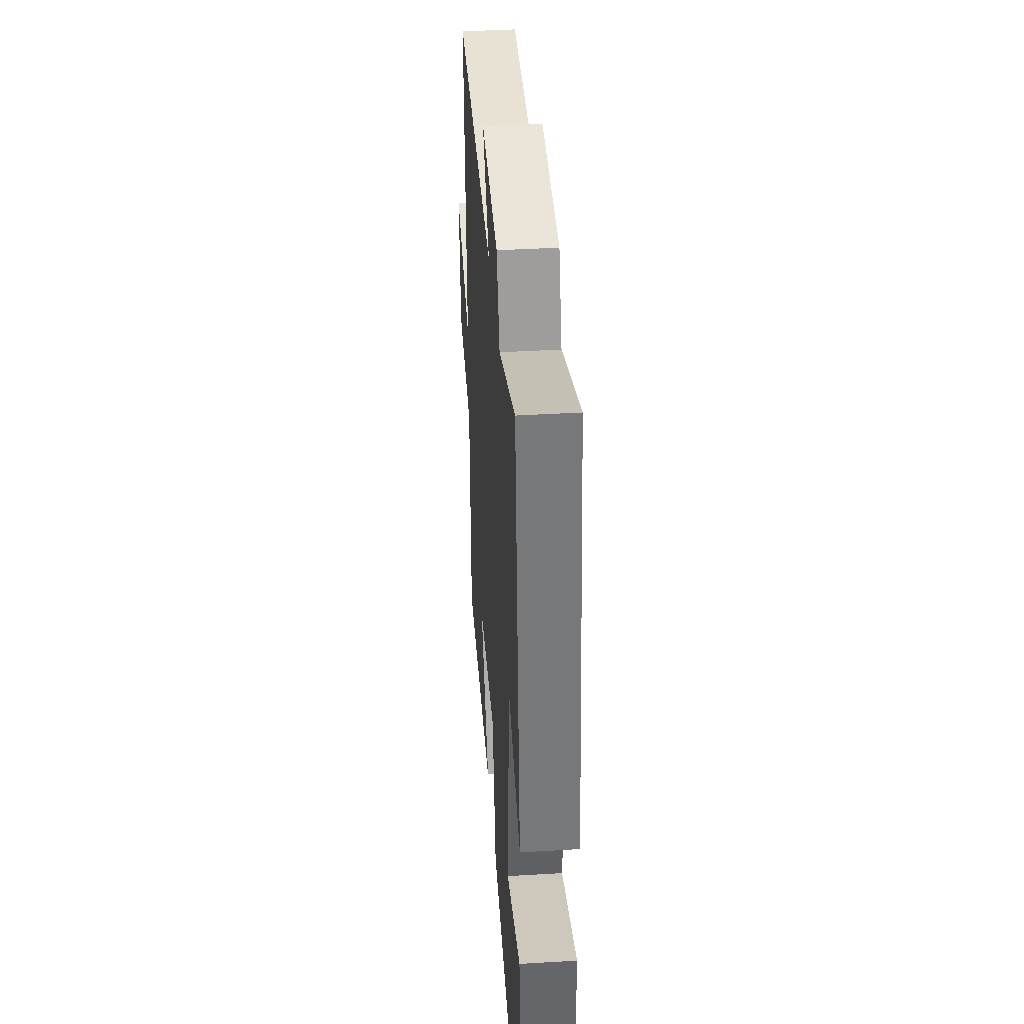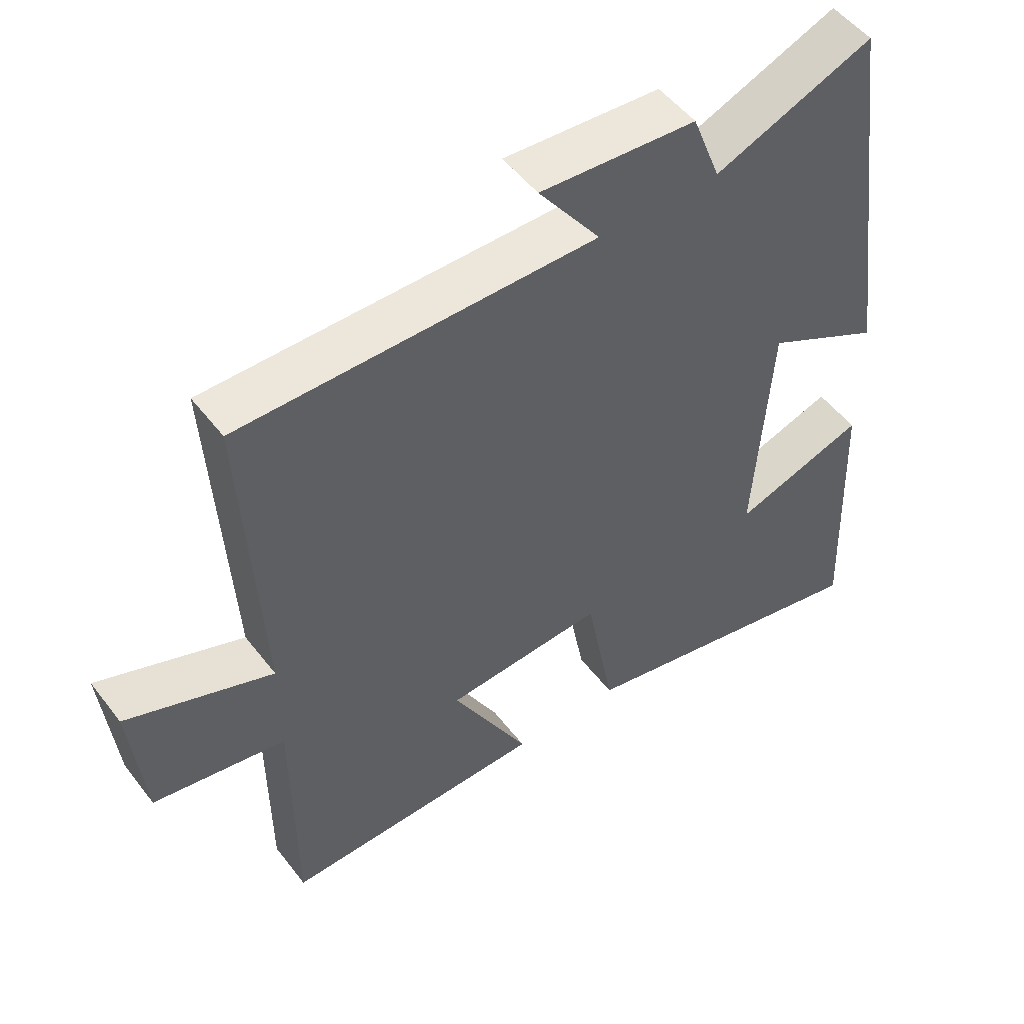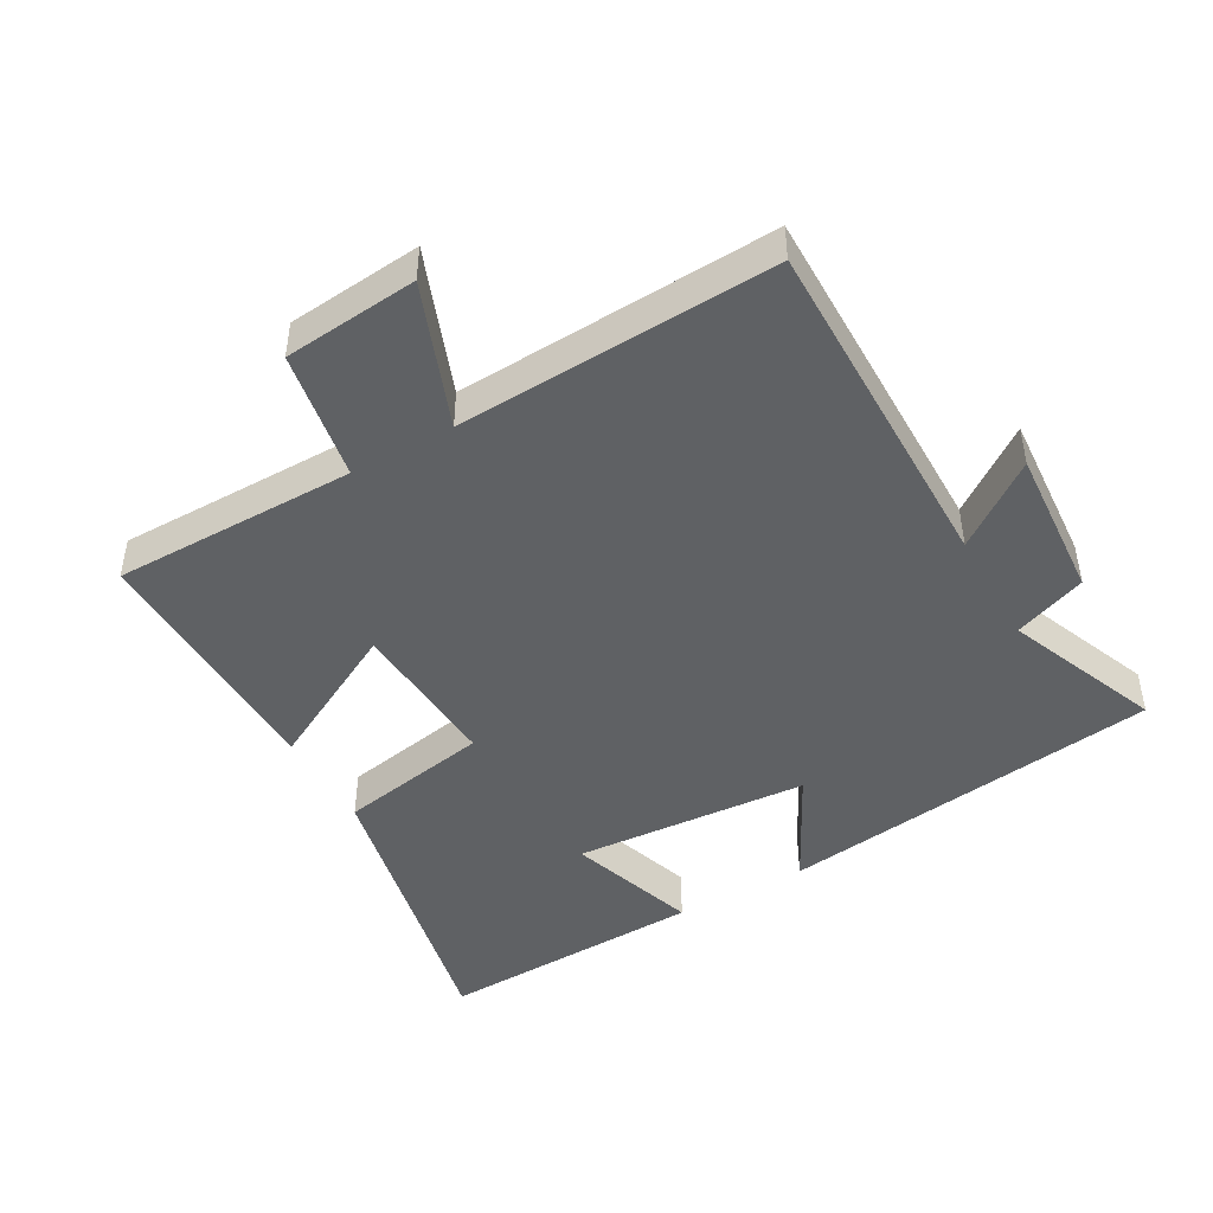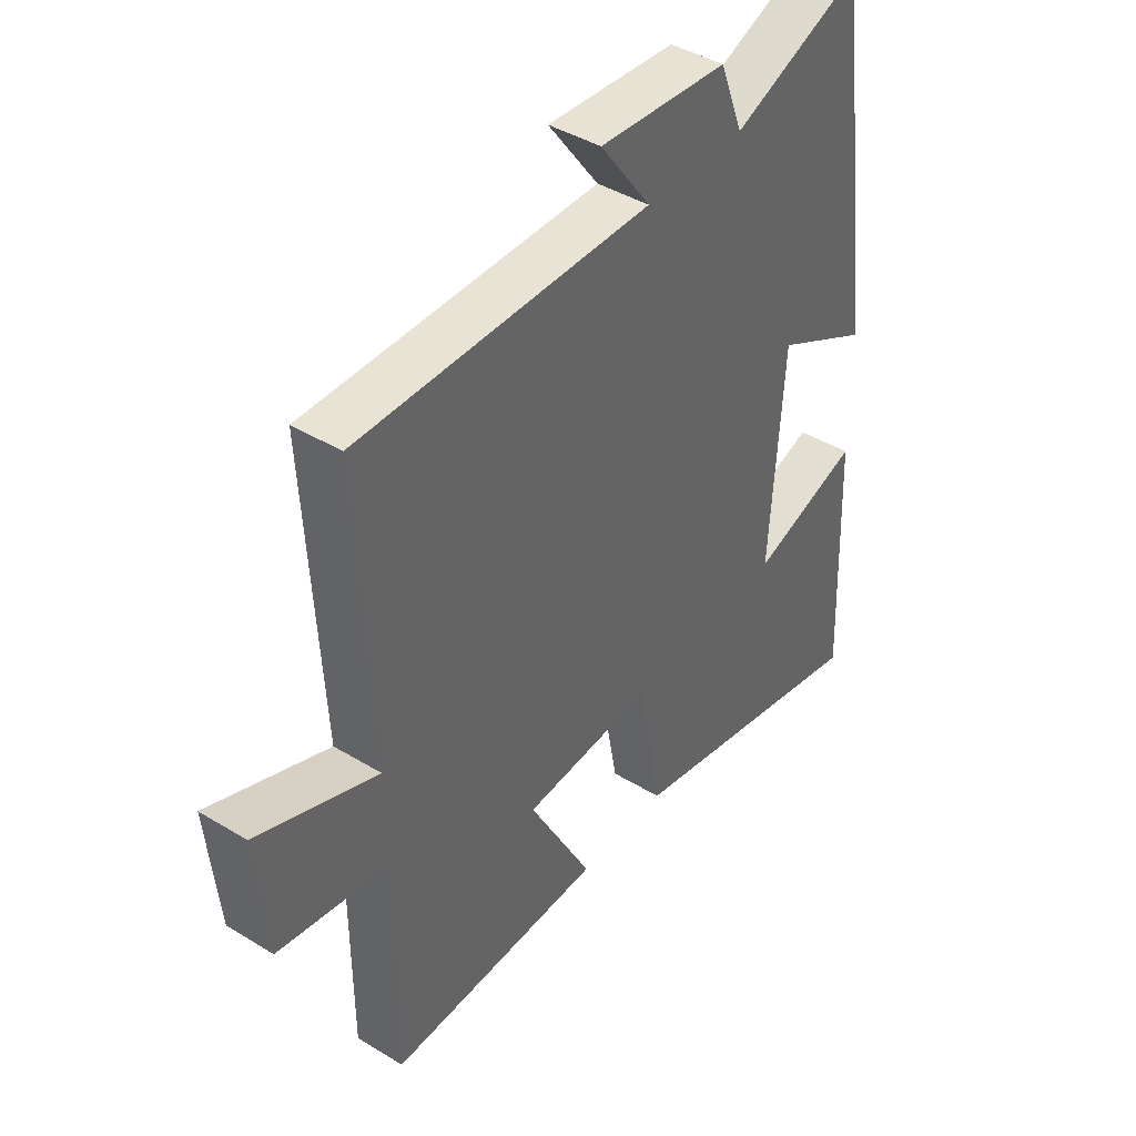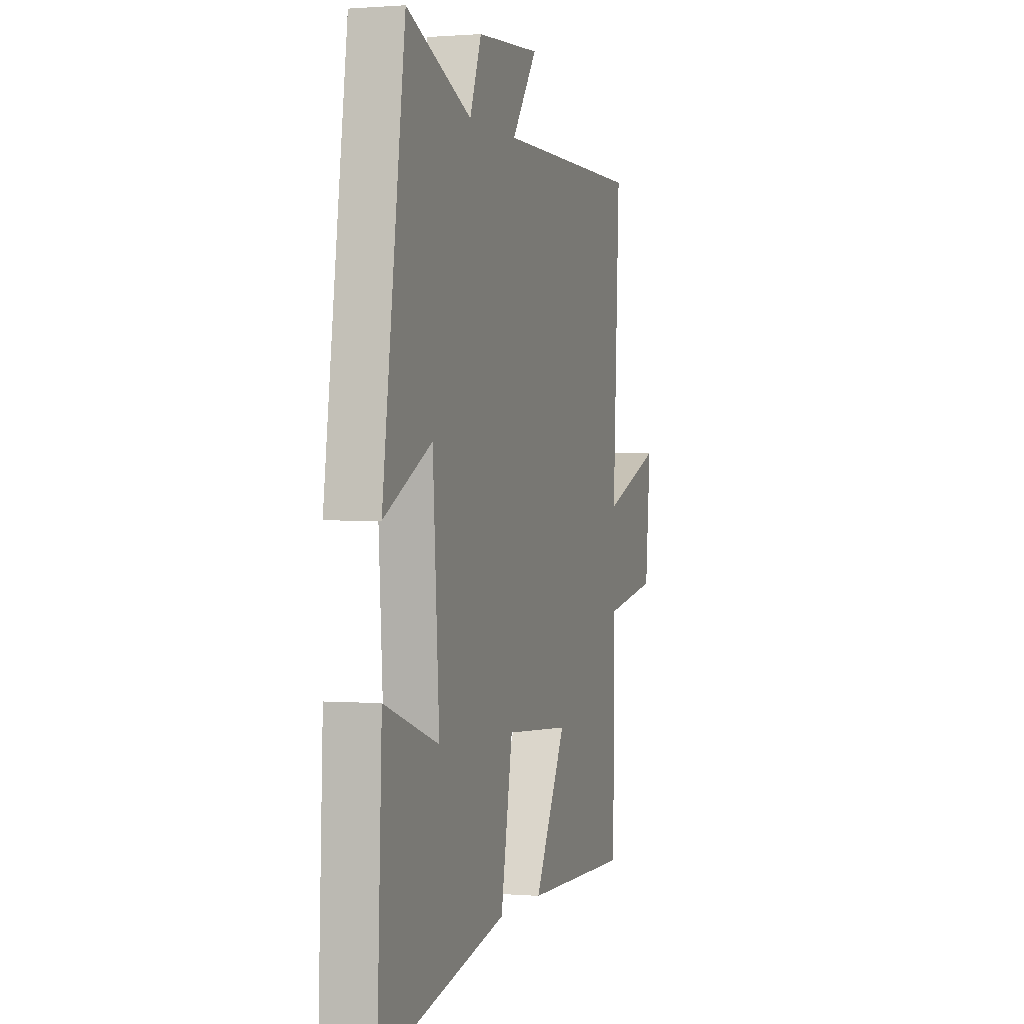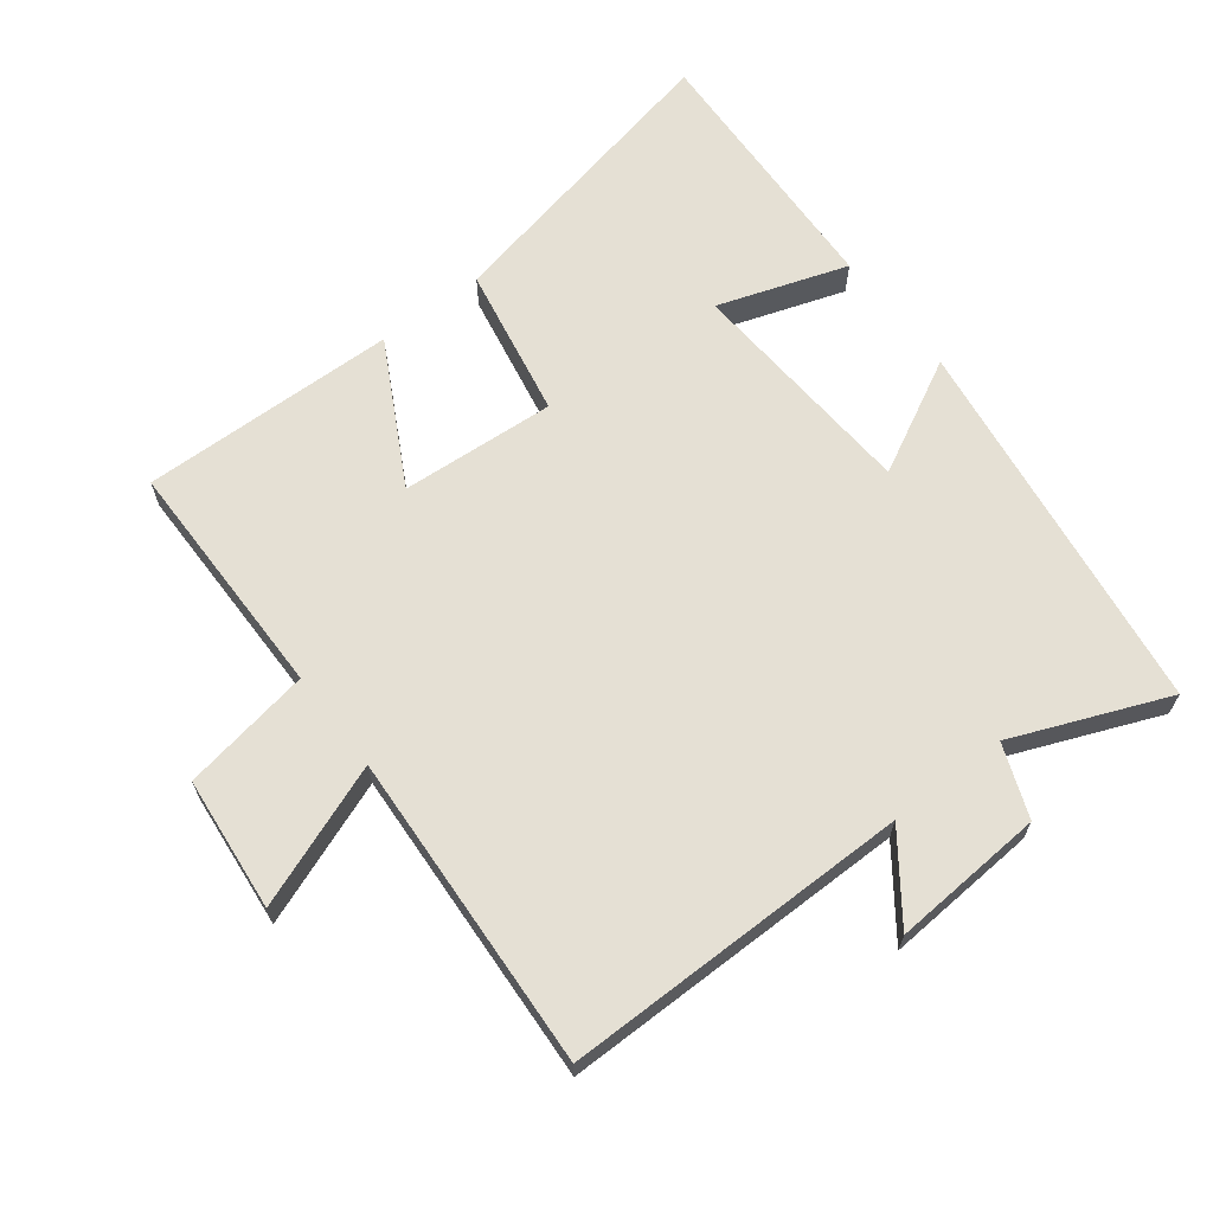
<metadata>
{"format":"obj","ext":"obj","renderer":"f3d","projection":"perspective","resolution":1024,"background":"white","views":[{"elev":40.8,"azim":85.8,"up":"+Z"},{"elev":51.4,"azim":-36.3,"up":"+Z"},{"elev":-45.9,"azim":-60.7,"up":"+Y"},{"elev":42.2,"azim":-53.8,"up":"+Z"},{"elev":0.8,"azim":107.2,"up":"+Z"},{"elev":65.6,"azim":-37.5,"up":"+Y"}]}
</metadata>
<code>
v -0.498 0.07 -0.509
v -0.5 0.07 -0.139
v -0.697 0.07 -0.105
v -0.717 0.07 0.099
v -0.5 0.07 0.017
v -0.526 0.07 0.501
v 0.003 0.07 0.5
v -0.089 0.07 0.626
v 0.143 0.07 0.61
v 0.185 0.07 0.5
v 0.42 0.07 0.596
v 0.5 0.07 0.013
v 0.327 0.07 0.103
v 0.303 0.07 -0.255
v 0.5 0.07 -0.189
v 0.516 0.07 -0.597
v 0.057 0.07 -0.5
v 0.014 0.07 -0.269
v -0.222 0.07 -0.285
v -0.107 0.07 -0.5
v -0.498 0 -0.509
v -0.5 0 -0.139
v -0.697 0 -0.105
v -0.717 0 0.099
v -0.5 0 0.017
v -0.526 0 0.501
v 0.003 0 0.5
v -0.089 0 0.626
v 0.143 0 0.61
v 0.185 0 0.5
v 0.42 0 0.596
v 0.5 0 0.013
v 0.327 0 0.103
v 0.303 0 -0.255
v 0.5 0 -0.189
v 0.516 0 -0.597
v 0.057 0 -0.5
v 0.014 0 -0.269
v -0.222 0 -0.285
v -0.107 0 -0.5
f 19 20 1 2
f 18 19 2
f 16 17 18
f 14 15 16
f 14 16 18
f 13 14 18 2
f 10 11 12 13
f 9 10 13
f 8 9 13
f 7 8 13
f 5 6 7 13
f 2 3 4 5
f 2 5 13
f 22 21 40 39
f 22 39 38
f 38 37 36
f 36 35 34
f 38 36 34
f 22 38 34 33
f 33 32 31 30
f 33 30 29
f 33 29 28
f 33 28 27
f 33 27 26 25
f 25 24 23 22
f 33 25 22
f 1 21 22 2
f 2 22 23 3
f 3 23 24 4
f 4 24 25 5
f 5 25 26 6
f 6 26 27 7
f 7 27 28 8
f 8 28 29 9
f 9 29 30 10
f 10 30 31 11
f 11 31 32 12
f 12 32 33 13
f 13 33 34 14
f 14 34 35 15
f 15 35 36 16
f 16 36 37 17
f 17 37 38 18
f 18 38 39 19
f 19 39 40 20
f 20 40 21 1

</code>
